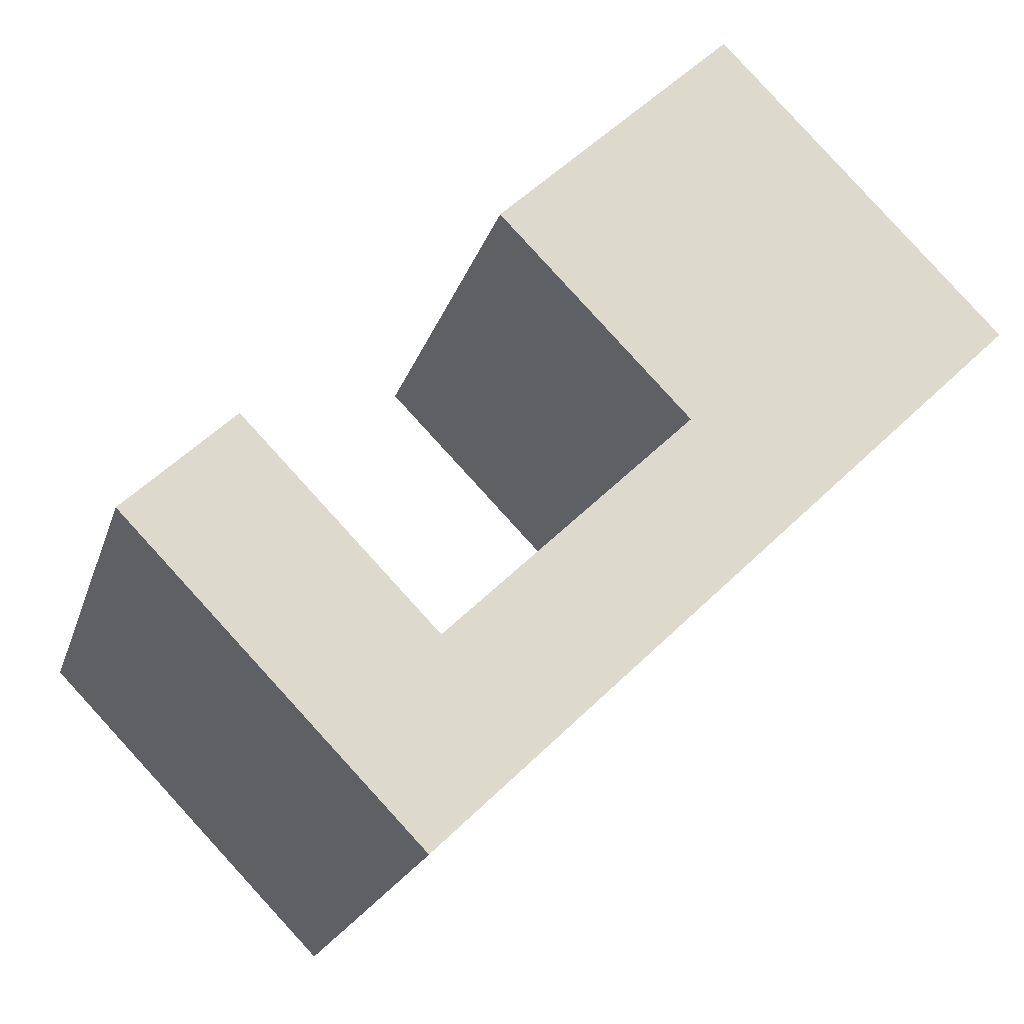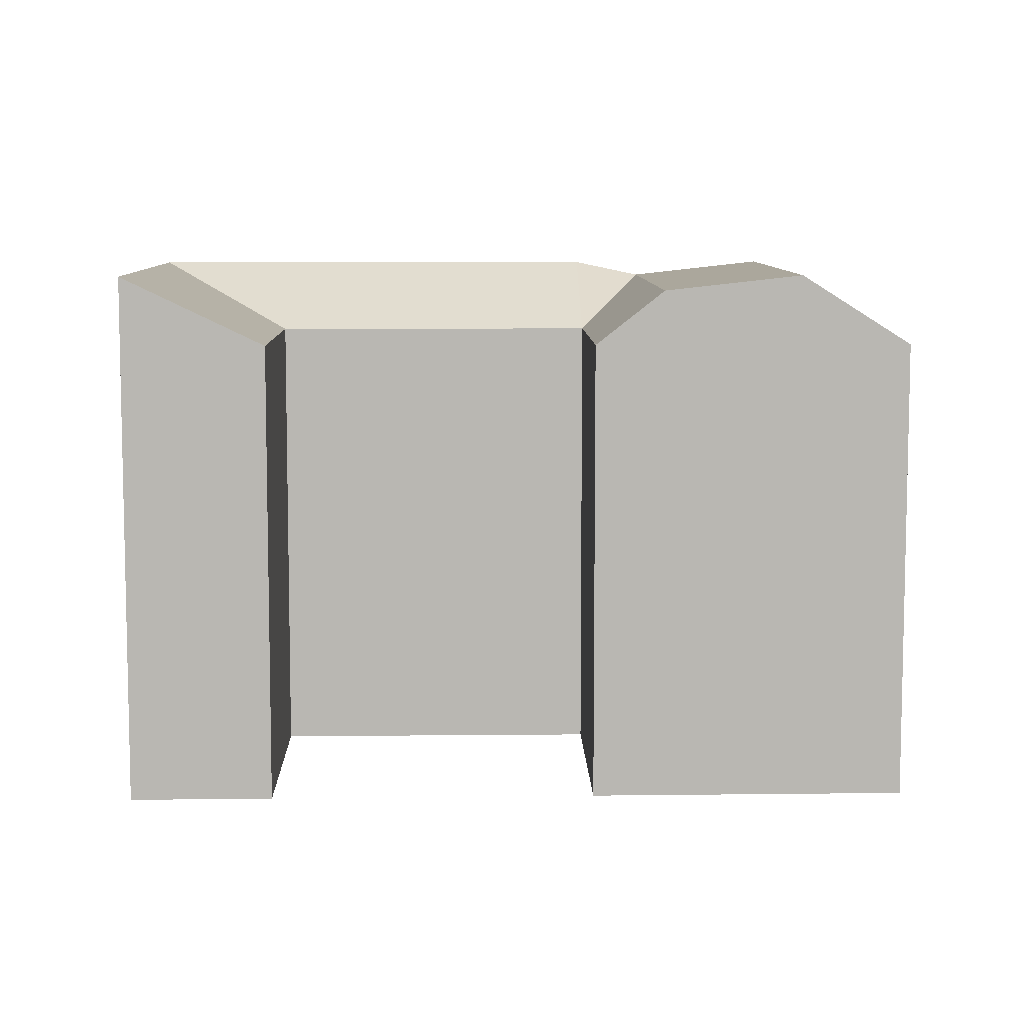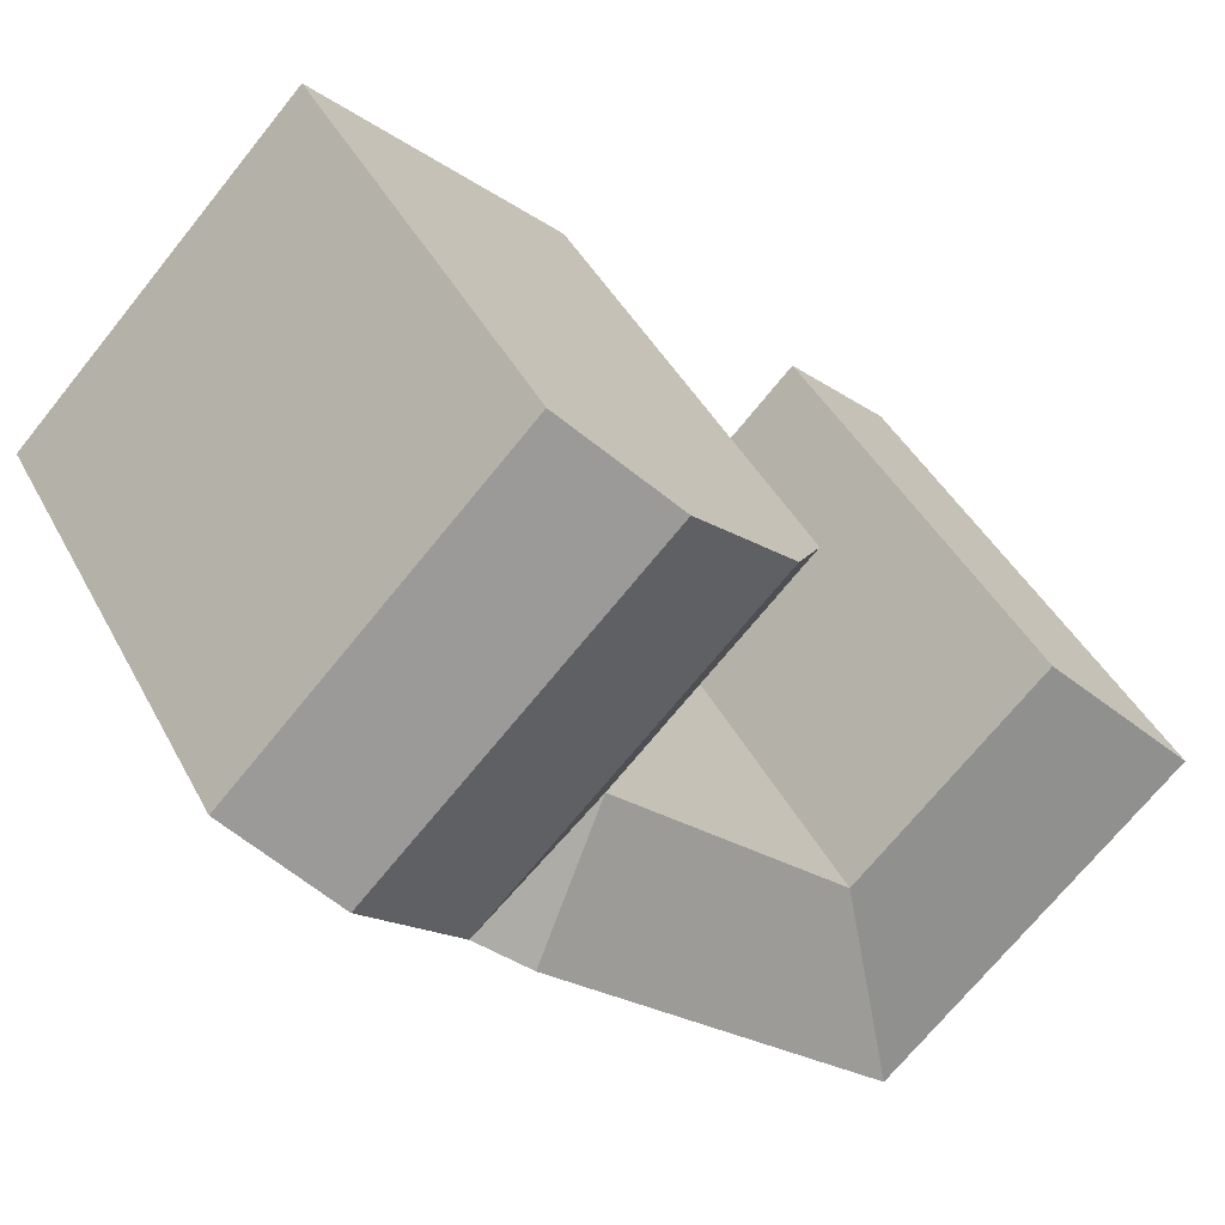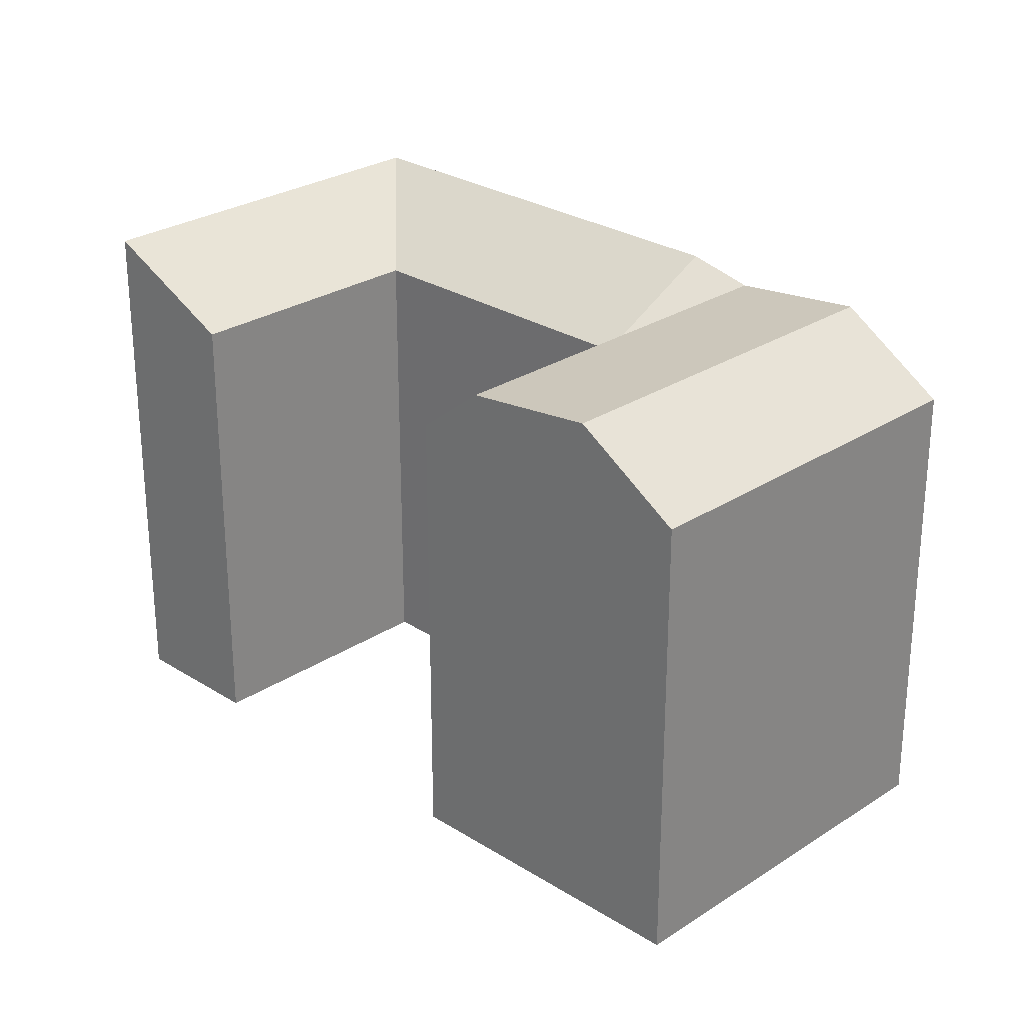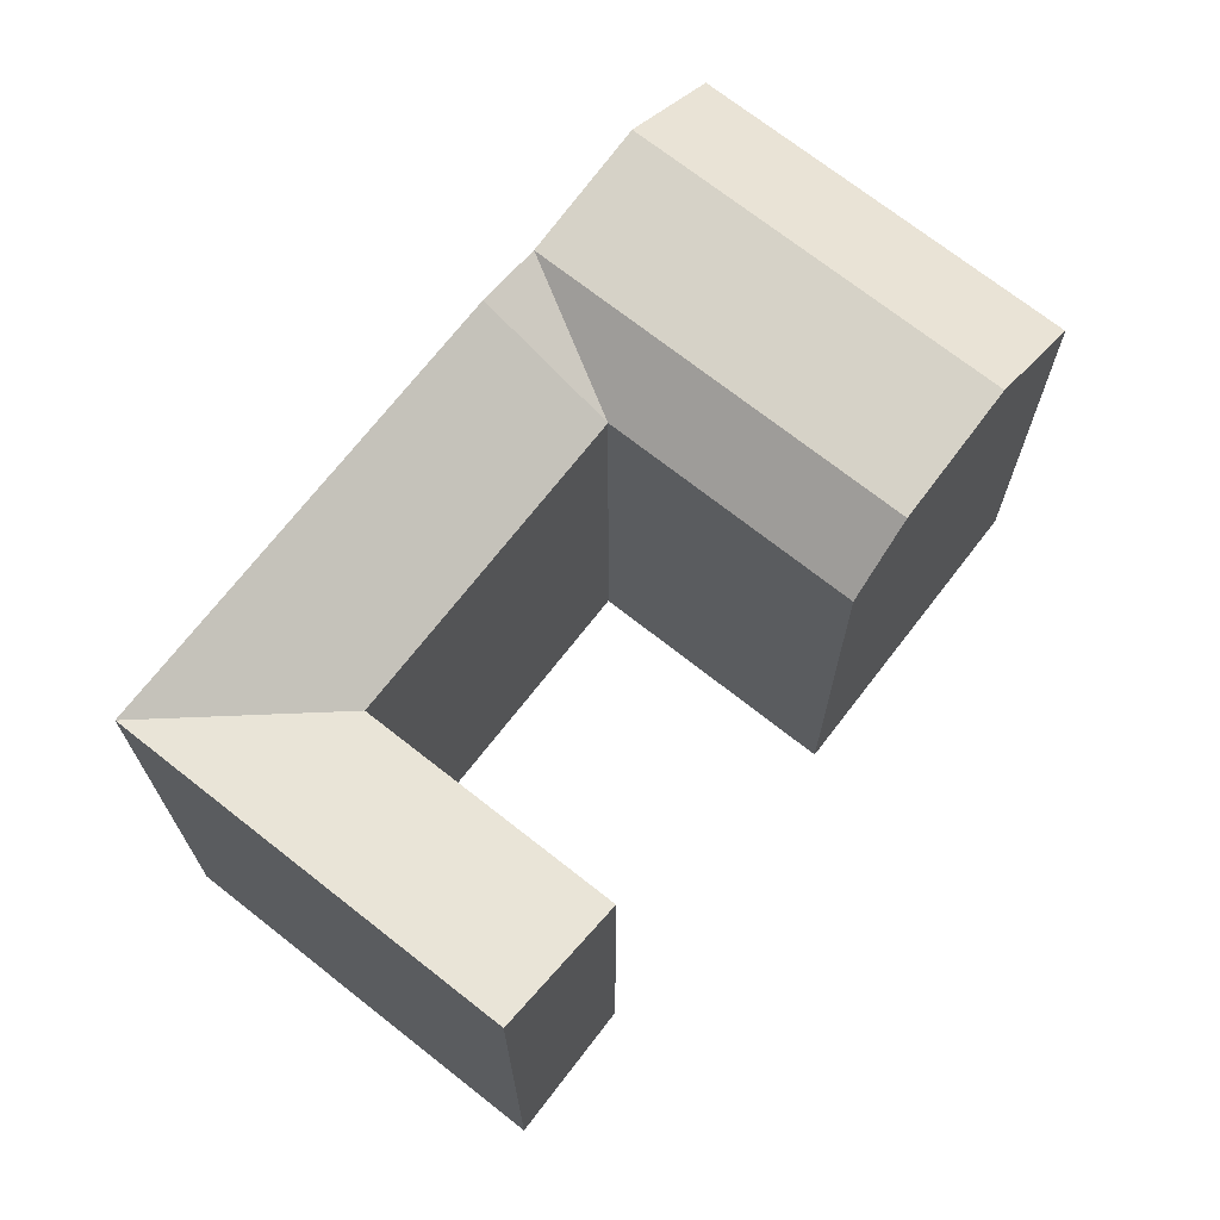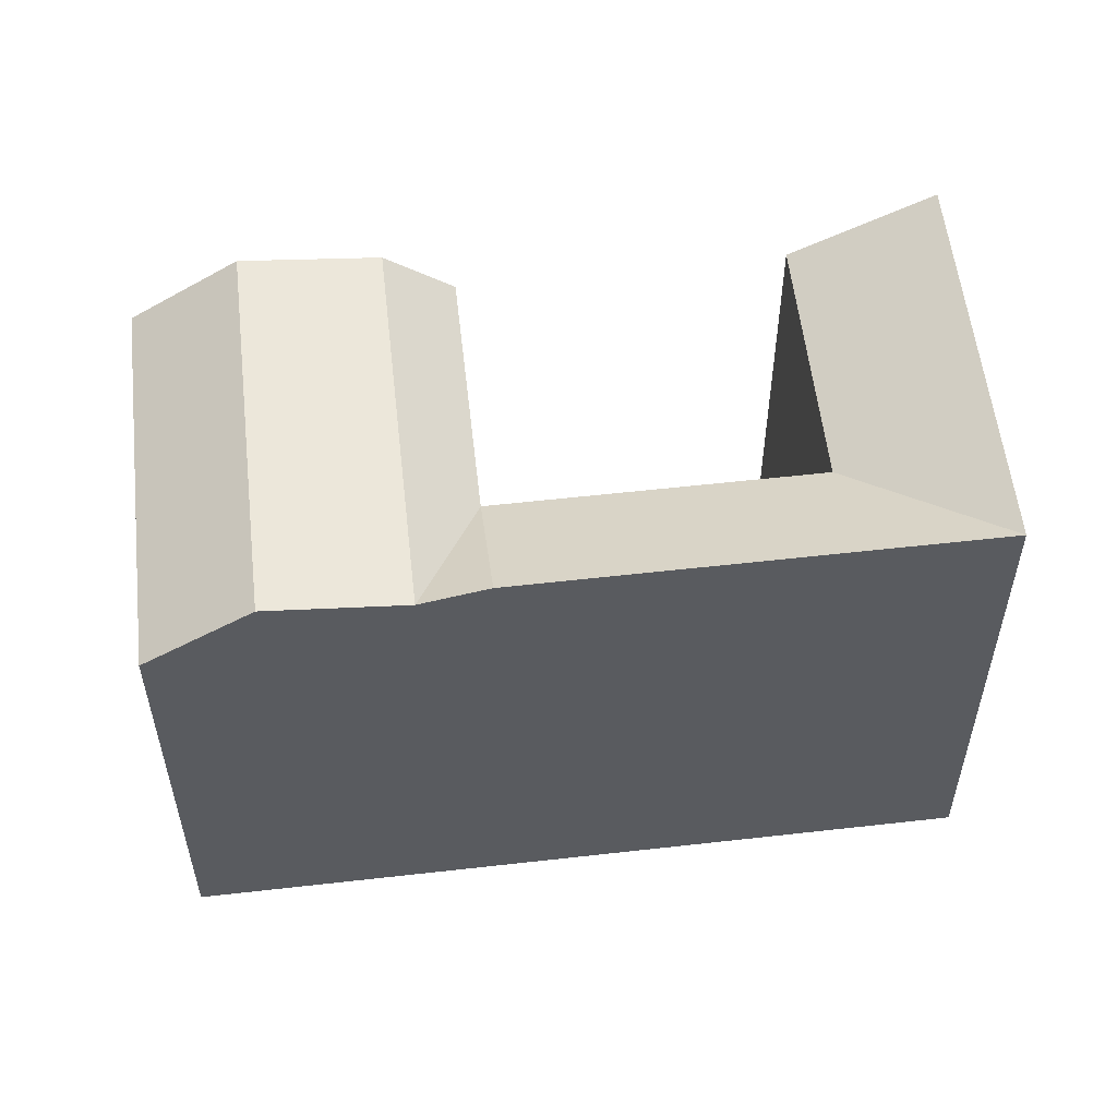
<metadata>
{"format":"obj","ext":"obj","renderer":"f3d","projection":"perspective","resolution":1024,"background":"white","views":[{"elev":-19.8,"azim":-14.9,"up":"+Z"},{"elev":8.2,"azim":-45.5,"up":"+Y"},{"elev":42.6,"azim":154.0,"up":"+Z"},{"elev":27.2,"azim":0.6,"up":"+Y"},{"elev":70.8,"azim":-96.0,"up":"+Y"},{"elev":56.3,"azim":129.3,"up":"+Y"}]}
</metadata>
<code>
v  7.944 4.992e-16 -8.153
v  4.43 -2.577e-16 4.208
v  0 0 0
v  12.35 2.397e-16 -3.914
v  11.97 7.521e-16 -12.28
v  22.45 -3.563e-16 5.819
v  32.16 -9.291e-16 15.17
v  16.37 4.926e-16 -8.045
v  26.48 -1.037e-16 1.694
v  28.6 -2.286e-16 3.733
v  32.83 -4.782e-16 7.809
v  36.19 -6.765e-16 11.05
v  16.72 -9.728e-16 15.89
v  14.59 -8.488e-16 13.86
v  20.98 -1.221e-15 19.93
v  24.37 -1.418e-15 23.15
v  36.2 19.7 11.05
v  32.83 22.65 7.808
v  28.6 22.01 3.732
v  11.97 22.63 -12.28
v  16.37 22.63 -8.046
v  26.48 22.63 1.693
v  16.73 22.01 15.89
v  24.37 19.7 23.15
v  20.99 22.65 19.93
v  14.59 19.7 13.86
v  32.16 19.7 15.17
v  7.945 22.63 -8.153
v  0.0004822 22.63 -0.000717
v  22.45 19.7 5.819
v  12.35 19.7 -3.915
v  4.431 19.7 4.208
v  24.57 22.01 7.858
v  28.8 22.65 11.93
g defaultobject
f 1 2 3
f 2 1 4
f 4 1 5
f 4 5 6
f 6 5 7
f 7 5 8
f 7 8 9
f 7 9 10
f 7 10 11
f 7 11 12
f 6 13 14
f 13 6 15
f 15 6 16
f 16 6 7
f 11 17 12
f 17 11 10
f 17 10 9
f 17 9 8
f 17 8 5
f 17 5 18
f 18 5 19
f 19 5 20
f 19 20 21
f 19 21 22
f 23 24 25
f 24 23 26
f 24 26 14
f 24 14 16
f 16 14 13
f 16 13 15
f 17 7 12
f 7 17 16
f 16 17 24
f 24 17 27
f 5 28 20
f 28 5 29
f 29 5 1
f 29 1 3
f 30 4 6
f 4 30 31
f 26 6 14
f 6 26 30
f 4 32 2
f 32 4 31
f 32 3 2
f 3 32 29
f 22 31 30
f 31 22 21
f 31 21 20
f 30 33 19
f 33 30 23
f 23 30 26
f 19 34 18
f 34 19 25
f 25 19 33
f 25 33 23
f 18 27 17
f 27 18 34
f 27 34 24
f 24 34 25
f 28 31 20
f 31 28 32
f 32 28 29
f 19 22 30

</code>
